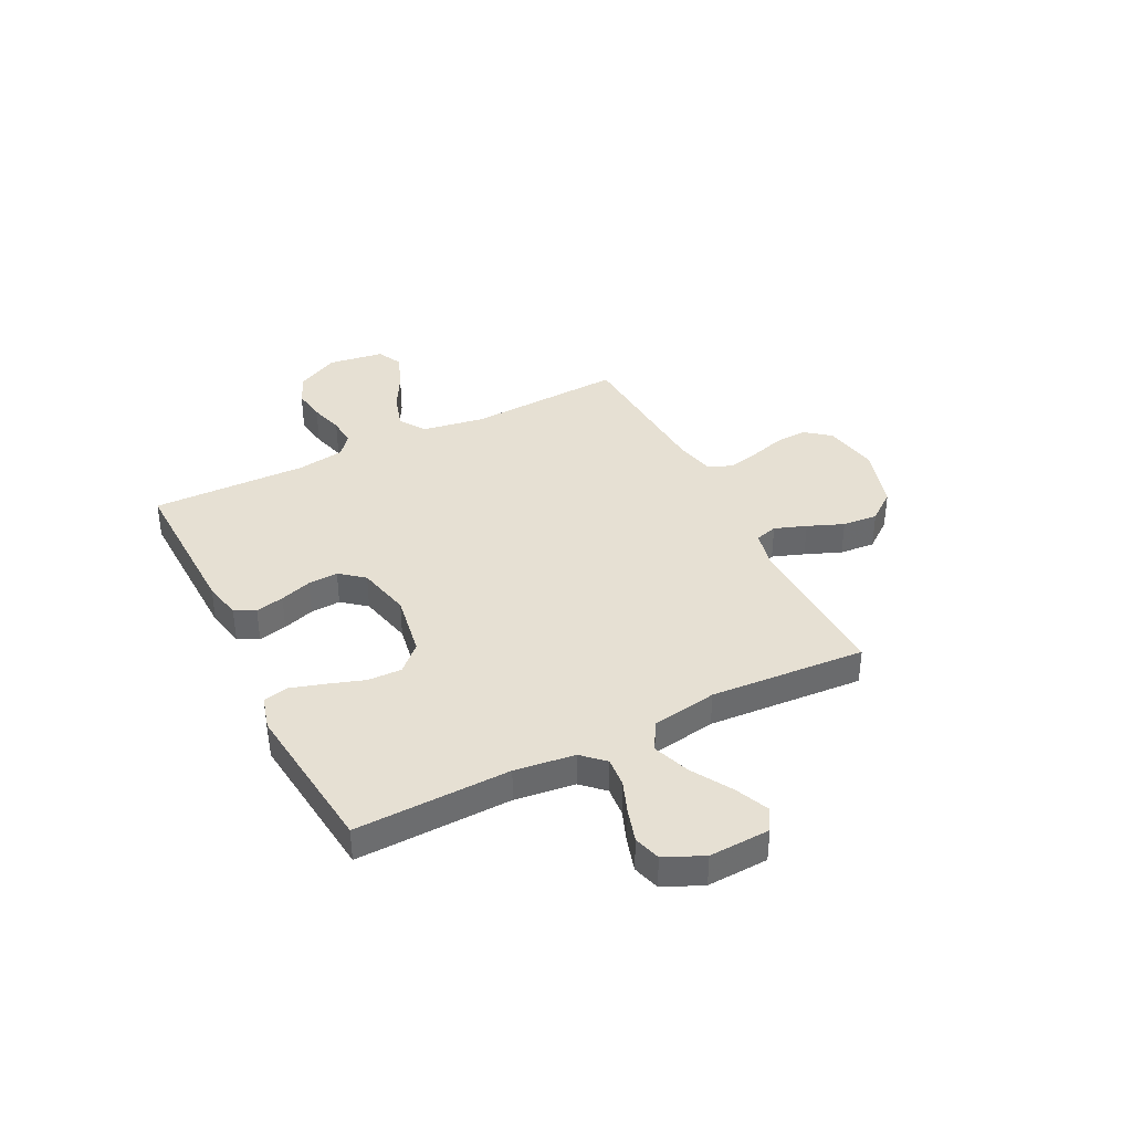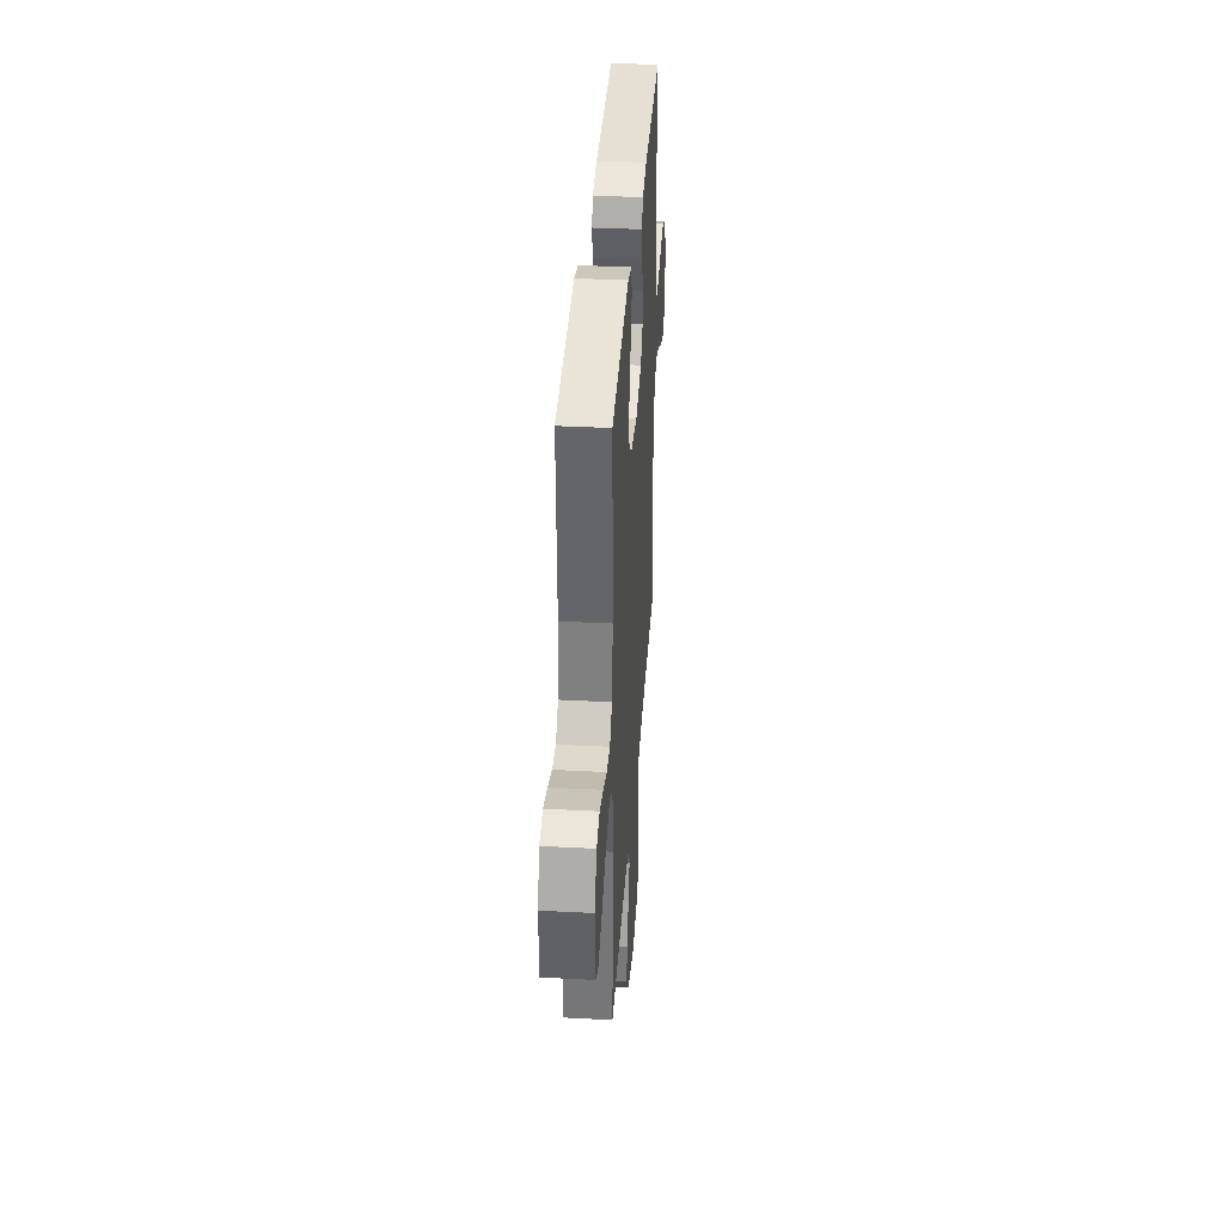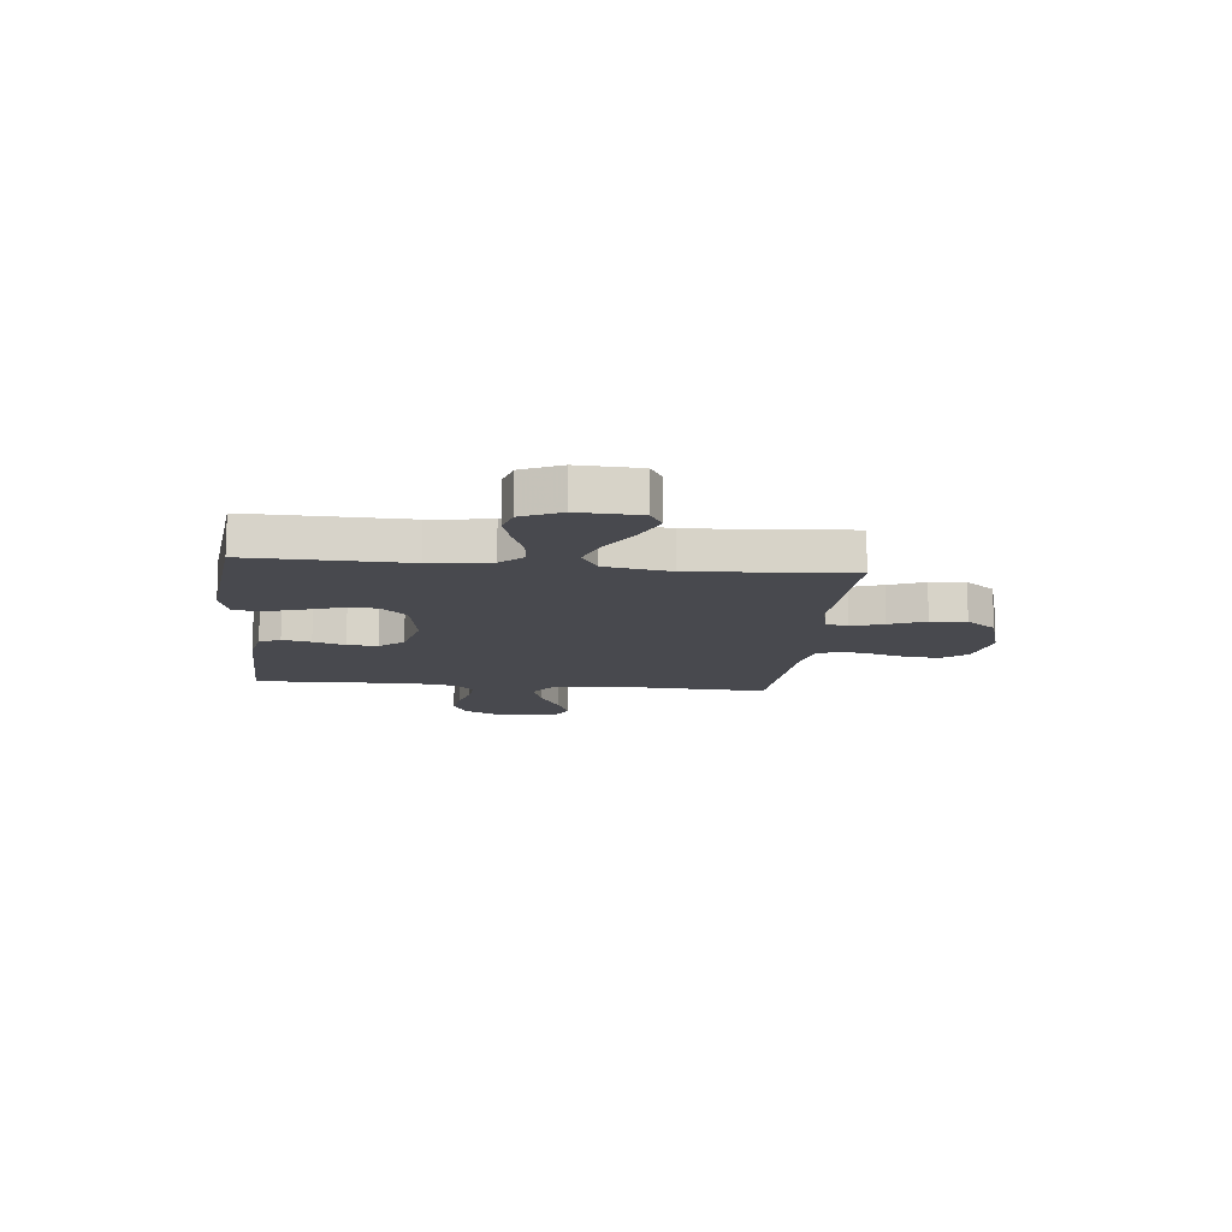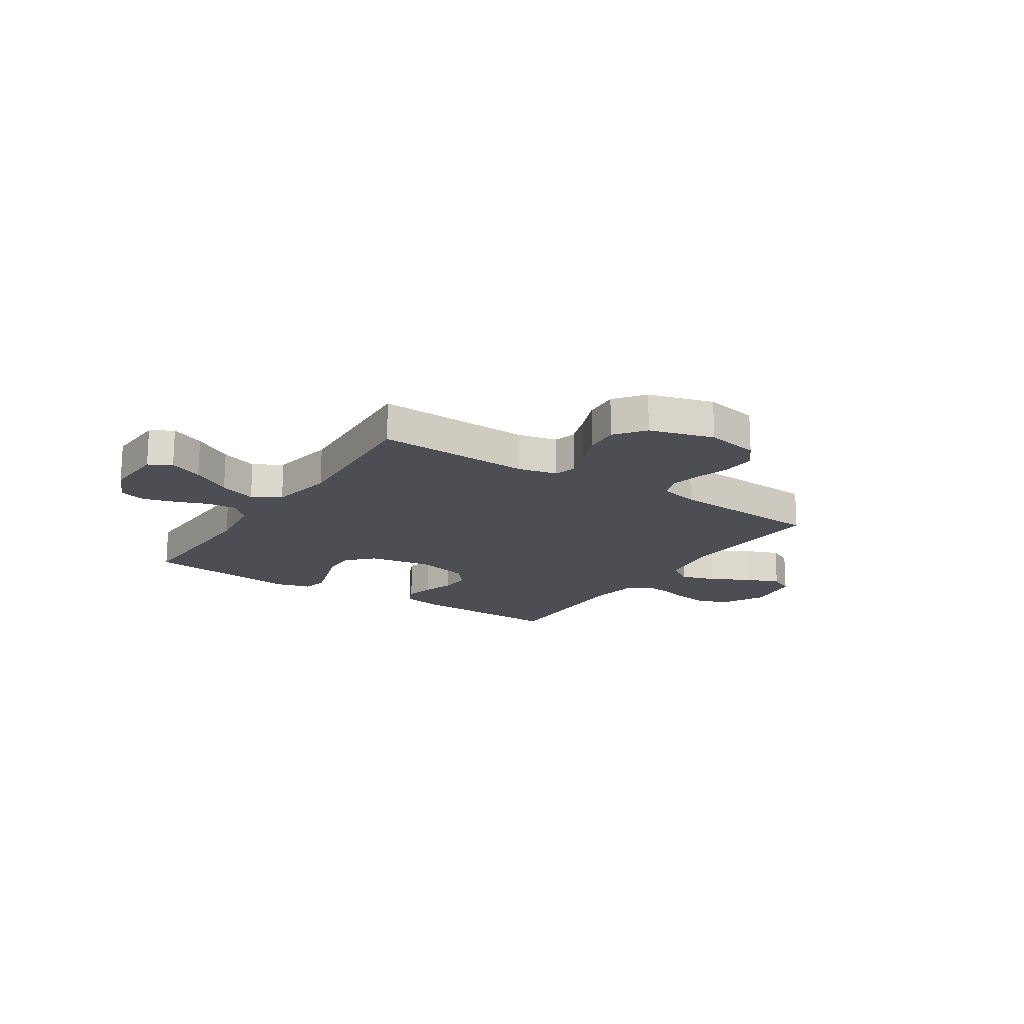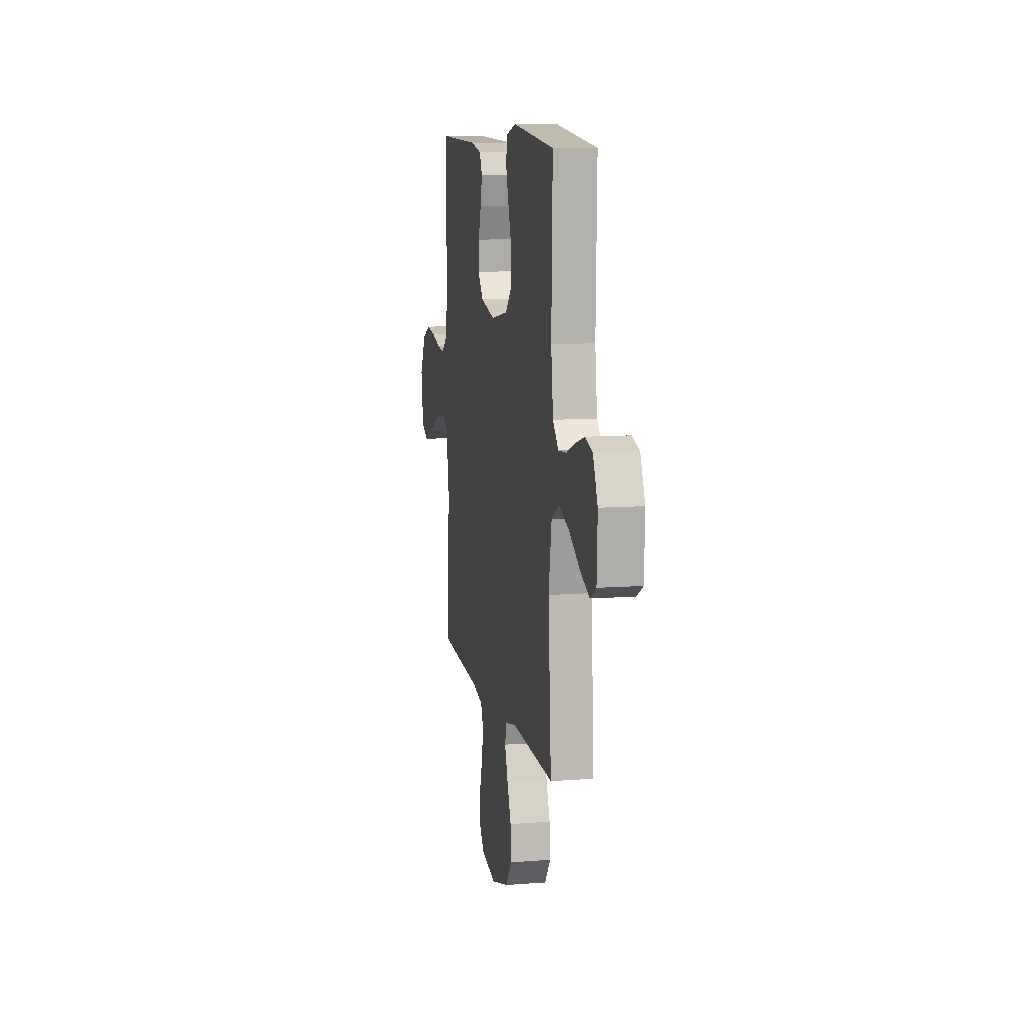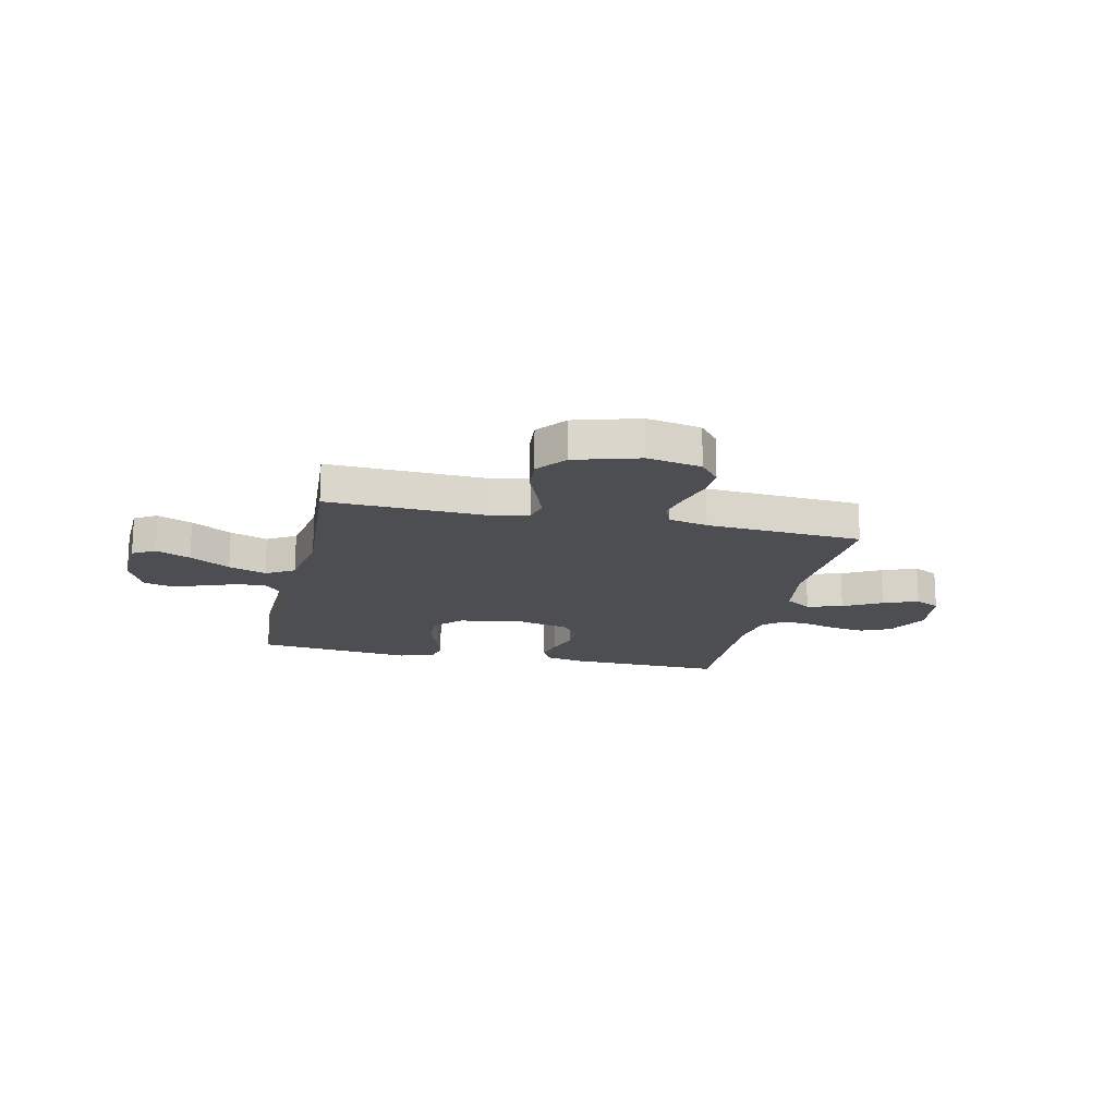
<metadata>
{"format":"obj","ext":"obj","renderer":"f3d","projection":"perspective","resolution":1024,"background":"white","views":[{"elev":38.4,"azim":63.2,"up":"+Y"},{"elev":36.7,"azim":93.9,"up":"+Z"},{"elev":-12.6,"azim":84.1,"up":"+Y"},{"elev":-17.3,"azim":146.6,"up":"+Y"},{"elev":10.3,"azim":79.0,"up":"+Z"},{"elev":-17.2,"azim":167.4,"up":"+Y"}]}
</metadata>
<code>
v -0.5 0.07 -0.5
v -0.485 0.07 -0.2
v -0.505 0.07 -0.078
v -0.555 0.07 -0.045
v -0.623 0.07 -0.066
v -0.696 0.07 -0.106
v -0.763 0.07 -0.132
v -0.811 0.07 -0.108
v -0.827 0.07 0
v -0.785 0.07 0.081
v -0.728 0.07 0.107
v -0.664 0.07 0.098
v -0.6 0.07 0.08
v -0.546 0.07 0.076
v -0.507 0.07 0.108
v -0.493 0.07 0.2
v -0.5 0.07 0.5
v -0.2 0.07 0.493
v -0.125 0.07 0.478
v -0.106 0.07 0.438
v -0.118 0.07 0.383
v -0.138 0.07 0.322
v -0.141 0.07 0.264
v -0.103 0.07 0.218
v 0 0.07 0.194
v 0.122 0.07 0.215
v 0.169 0.07 0.264
v 0.167 0.07 0.33
v 0.143 0.07 0.401
v 0.123 0.07 0.466
v 0.134 0.07 0.514
v 0.2 0.07 0.532
v 0.5 0.07 0.5
v 0.493 0.07 0.2
v 0.508 0.07 0.084
v 0.548 0.07 0.042
v 0.605 0.07 0.047
v 0.668 0.07 0.071
v 0.731 0.07 0.09
v 0.783 0.07 0.075
v 0.817 0.07 0
v 0.812 0.07 -0.118
v 0.769 0.07 -0.143
v 0.703 0.07 -0.114
v 0.626 0.07 -0.068
v 0.554 0.07 -0.042
v 0.5 0.07 -0.074
v 0.479 0.07 -0.2
v 0.5 0.07 -0.5
v 0.2 0.07 -0.489
v 0.124 0.07 -0.506
v 0.112 0.07 -0.549
v 0.134 0.07 -0.61
v 0.162 0.07 -0.679
v 0.168 0.07 -0.747
v 0.124 0.07 -0.804
v 0 0.07 -0.84
v -0.104 0.07 -0.82
v -0.142 0.07 -0.773
v -0.139 0.07 -0.711
v -0.119 0.07 -0.643
v -0.106 0.07 -0.581
v -0.125 0.07 -0.536
v -0.2 0.07 -0.519
v -0.5 0 -0.5
v -0.485 0 -0.2
v -0.505 0 -0.078
v -0.555 0 -0.045
v -0.623 0 -0.066
v -0.696 0 -0.106
v -0.763 0 -0.132
v -0.811 0 -0.108
v -0.827 0 0
v -0.785 0 0.081
v -0.728 0 0.107
v -0.664 0 0.098
v -0.6 0 0.08
v -0.546 0 0.076
v -0.507 0 0.108
v -0.493 0 0.2
v -0.5 0 0.5
v -0.2 0 0.493
v -0.125 0 0.478
v -0.106 0 0.438
v -0.118 0 0.383
v -0.138 0 0.322
v -0.141 0 0.264
v -0.103 0 0.218
v 0 0 0.194
v 0.122 0 0.215
v 0.169 0 0.264
v 0.167 0 0.33
v 0.143 0 0.401
v 0.123 0 0.466
v 0.134 0 0.514
v 0.2 0 0.532
v 0.5 0 0.5
v 0.493 0 0.2
v 0.508 0 0.084
v 0.548 0 0.042
v 0.605 0 0.047
v 0.668 0 0.071
v 0.731 0 0.09
v 0.783 0 0.075
v 0.817 0 0
v 0.812 0 -0.118
v 0.769 0 -0.143
v 0.703 0 -0.114
v 0.626 0 -0.068
v 0.554 0 -0.042
v 0.5 0 -0.074
v 0.479 0 -0.2
v 0.5 0 -0.5
v 0.2 0 -0.489
v 0.124 0 -0.506
v 0.112 0 -0.549
v 0.134 0 -0.61
v 0.162 0 -0.679
v 0.168 0 -0.747
v 0.124 0 -0.804
v 0 0 -0.84
v -0.104 0 -0.82
v -0.142 0 -0.773
v -0.139 0 -0.711
v -0.119 0 -0.643
v -0.106 0 -0.581
v -0.125 0 -0.536
v -0.2 0 -0.519
f 59 60 61
f 58 59 61
f 57 58 61
f 56 57 61
f 55 56 61
f 54 55 61
f 53 54 61
f 52 53 61 62
f 51 52 62 63
f 48 49 50
f 51 63 64
f 50 51 64
f 48 50 64
f 47 48 64
f 43 44 45
f 42 43 45
f 41 42 45
f 40 41 45
f 39 40 45
f 38 39 45
f 37 38 45
f 36 37 45 46
f 35 36 46 47
f 32 33 34
f 31 32 34
f 30 31 34
f 29 30 34
f 28 29 34
f 34 35 47
f 28 34 47
f 27 28 47
f 20 21 22
f 19 20 22
f 18 19 22
f 17 18 22
f 16 17 22
f 15 16 22 23
f 14 15 23 24
f 11 12 13
f 10 11 13
f 9 10 13
f 8 9 13
f 7 8 13
f 6 7 13
f 5 6 13
f 4 5 13 14
f 14 24 25
f 4 14 25
f 3 4 25
f 47 64 1
f 27 47 1
f 26 27 1
f 2 3 25 26
f 1 2 26
f 125 124 123
f 125 123 122
f 125 122 121
f 125 121 120
f 125 120 119
f 125 119 118
f 125 118 117
f 126 125 117 116
f 127 126 116 115
f 114 113 112
f 128 127 115
f 128 115 114
f 128 114 112
f 128 112 111
f 109 108 107
f 109 107 106
f 109 106 105
f 109 105 104
f 109 104 103
f 109 103 102
f 109 102 101
f 110 109 101 100
f 111 110 100 99
f 98 97 96
f 98 96 95
f 98 95 94
f 98 94 93
f 98 93 92
f 111 99 98
f 111 98 92
f 111 92 91
f 86 85 84
f 86 84 83
f 86 83 82
f 86 82 81
f 86 81 80
f 87 86 80 79
f 88 87 79 78
f 77 76 75
f 77 75 74
f 77 74 73
f 77 73 72
f 77 72 71
f 77 71 70
f 77 70 69
f 78 77 69 68
f 89 88 78
f 89 78 68
f 89 68 67
f 65 128 111
f 65 111 91
f 65 91 90
f 90 89 67 66
f 90 66 65
f 1 65 66 2
f 2 66 67 3
f 3 67 68 4
f 4 68 69 5
f 5 69 70 6
f 6 70 71 7
f 7 71 72 8
f 8 72 73 9
f 9 73 74 10
f 10 74 75 11
f 11 75 76 12
f 12 76 77 13
f 13 77 78 14
f 14 78 79 15
f 15 79 80 16
f 16 80 81 17
f 17 81 82 18
f 18 82 83 19
f 19 83 84 20
f 20 84 85 21
f 21 85 86 22
f 22 86 87 23
f 23 87 88 24
f 24 88 89 25
f 25 89 90 26
f 26 90 91 27
f 27 91 92 28
f 28 92 93 29
f 29 93 94 30
f 30 94 95 31
f 31 95 96 32
f 32 96 97 33
f 33 97 98 34
f 34 98 99 35
f 35 99 100 36
f 36 100 101 37
f 37 101 102 38
f 38 102 103 39
f 39 103 104 40
f 40 104 105 41
f 41 105 106 42
f 42 106 107 43
f 43 107 108 44
f 44 108 109 45
f 45 109 110 46
f 46 110 111 47
f 47 111 112 48
f 48 112 113 49
f 49 113 114 50
f 50 114 115 51
f 51 115 116 52
f 52 116 117 53
f 53 117 118 54
f 54 118 119 55
f 55 119 120 56
f 56 120 121 57
f 57 121 122 58
f 58 122 123 59
f 59 123 124 60
f 60 124 125 61
f 61 125 126 62
f 62 126 127 63
f 63 127 128 64
f 64 128 65 1

</code>
